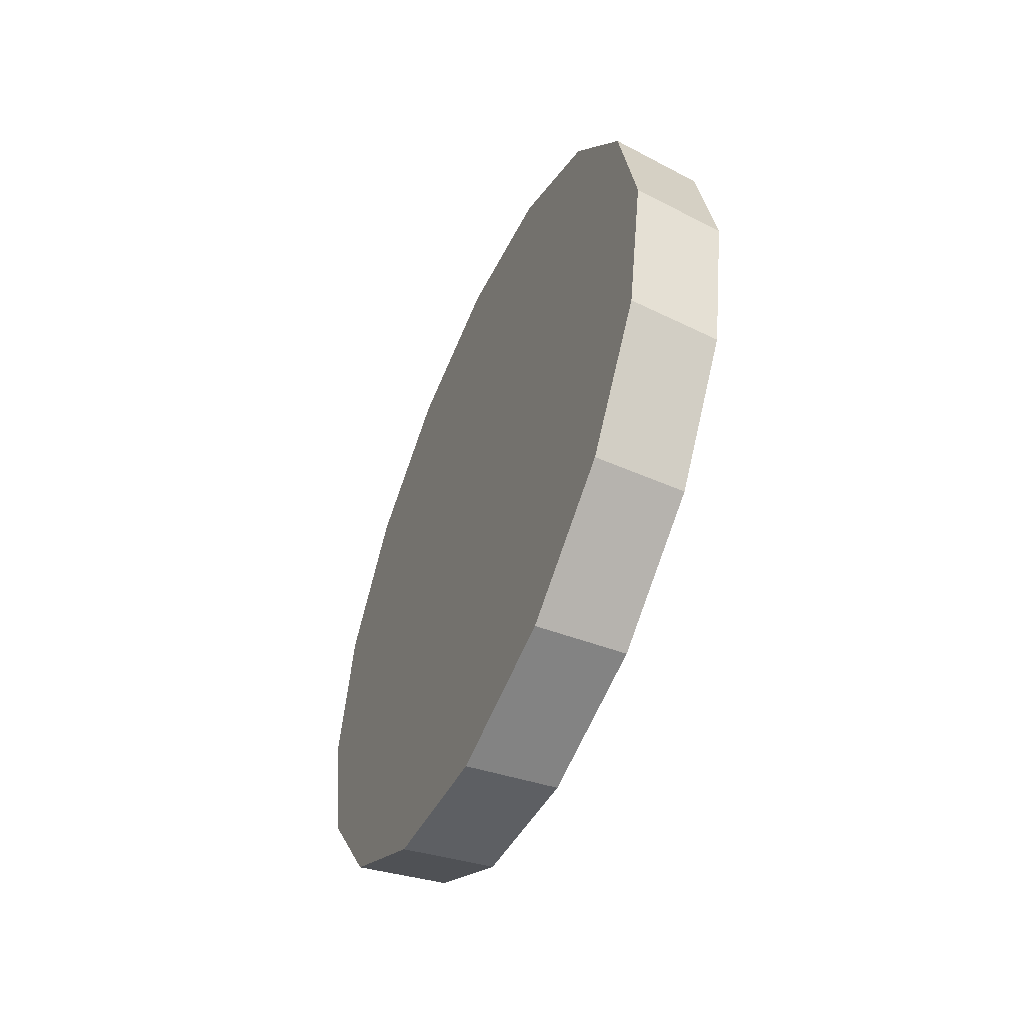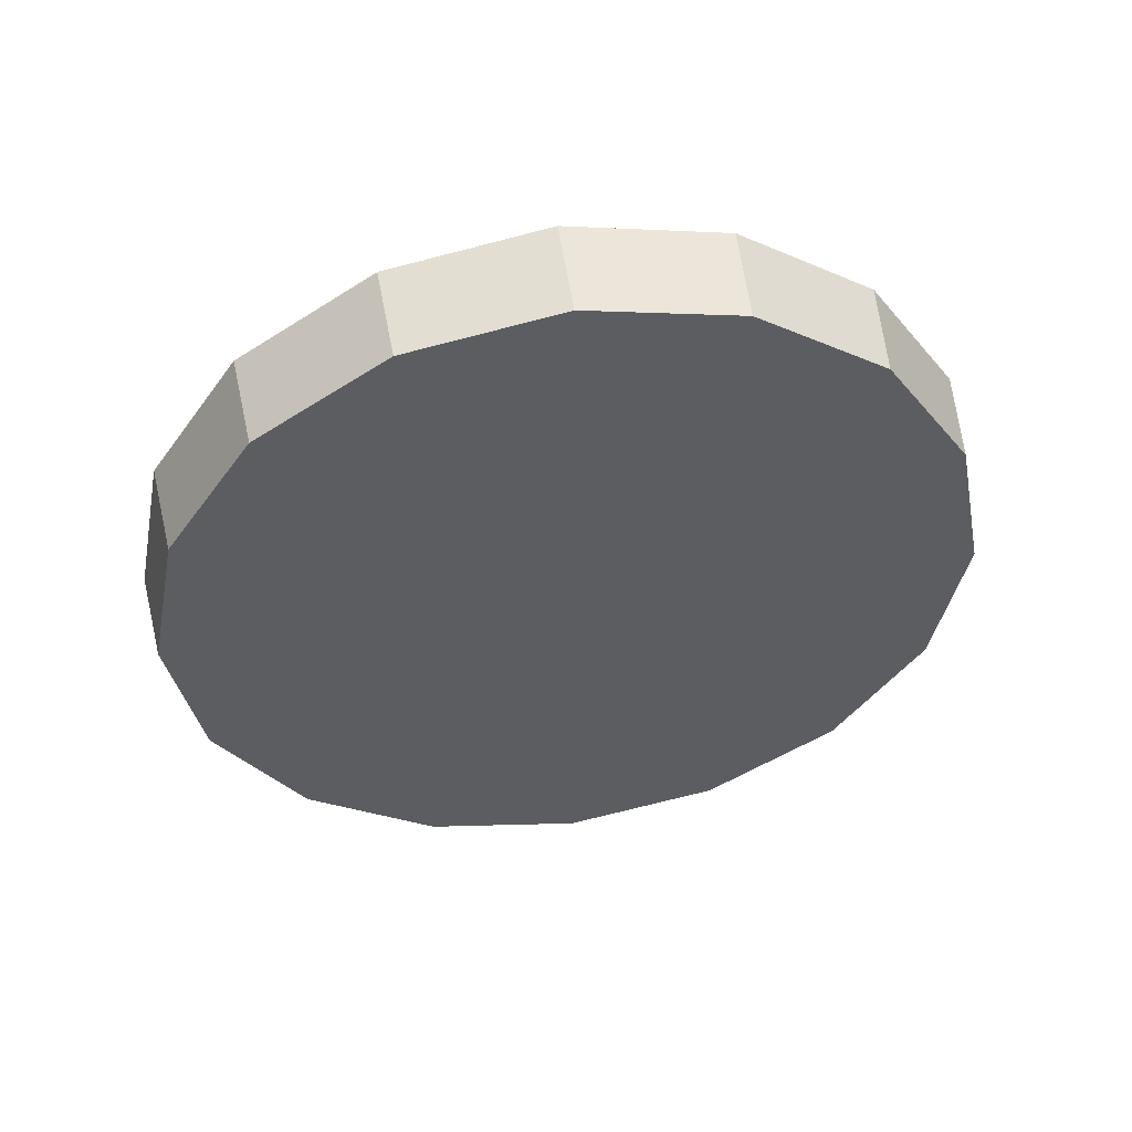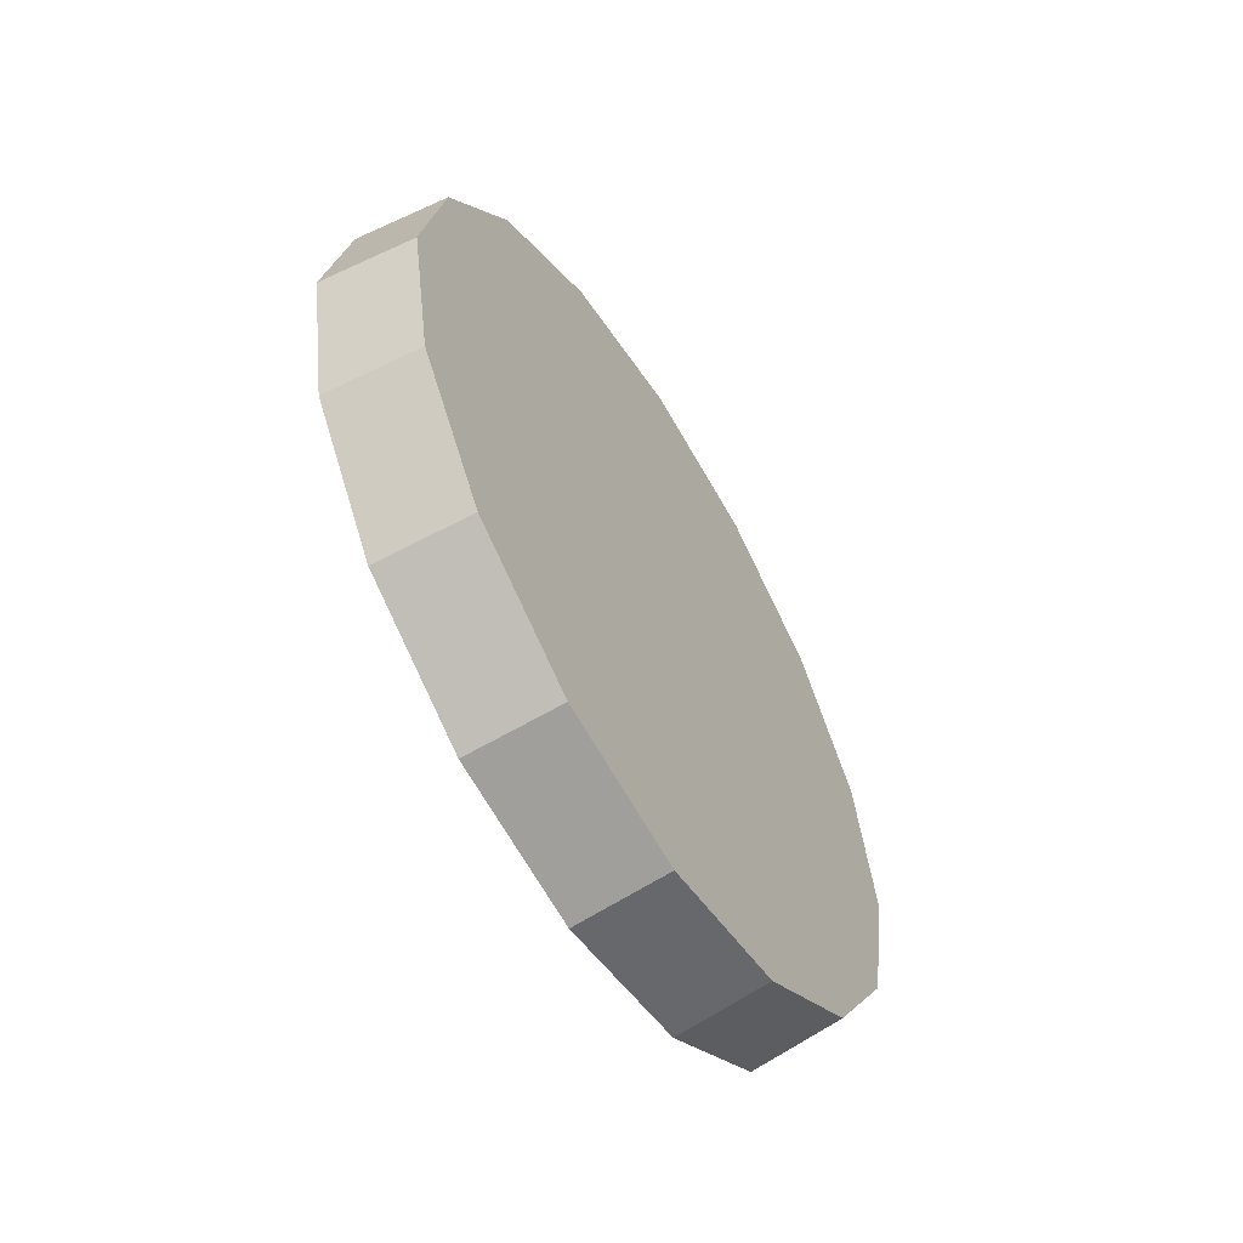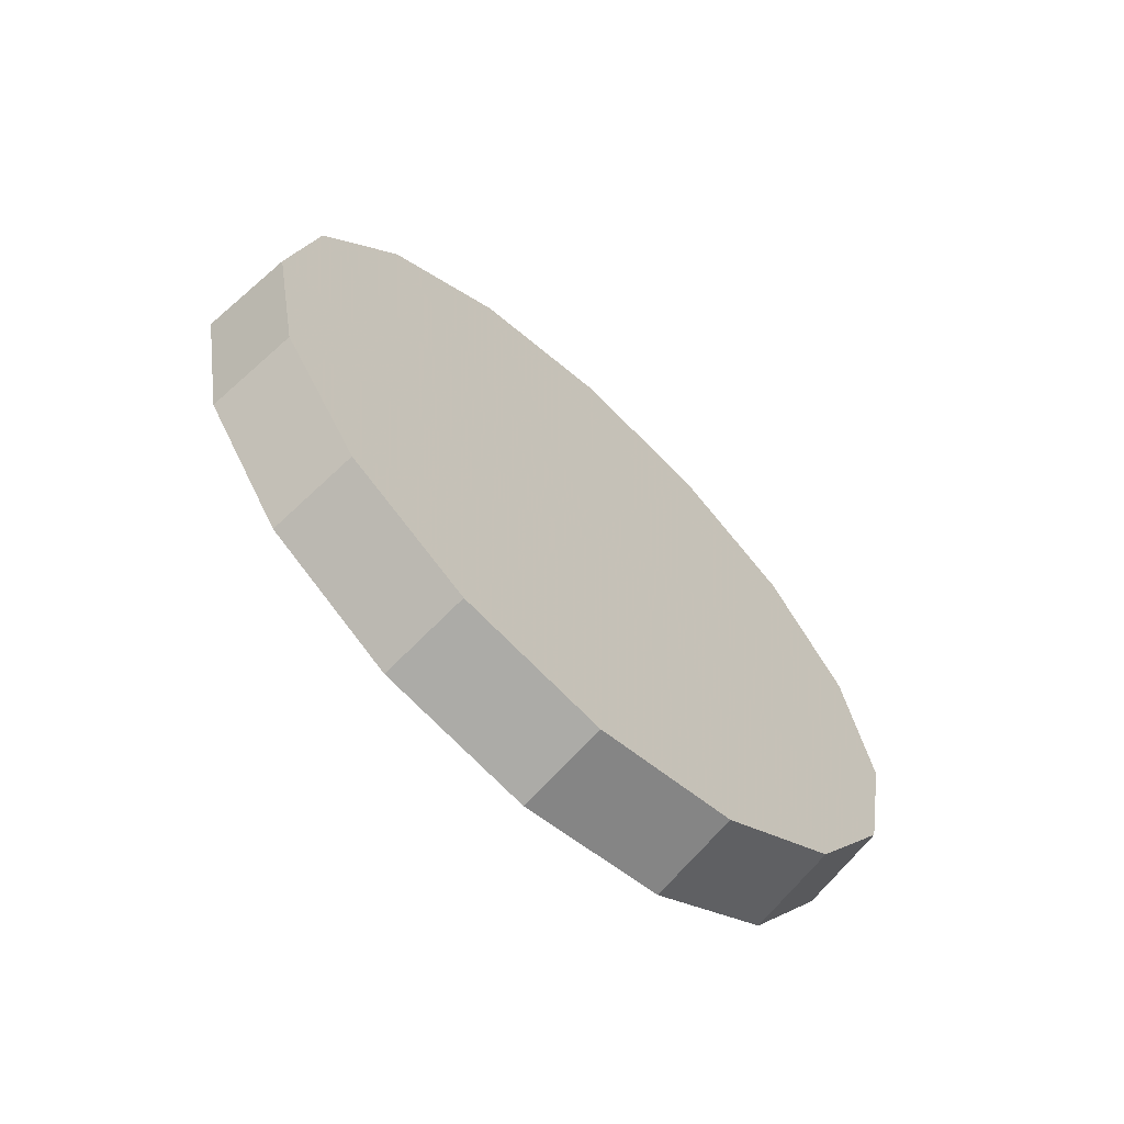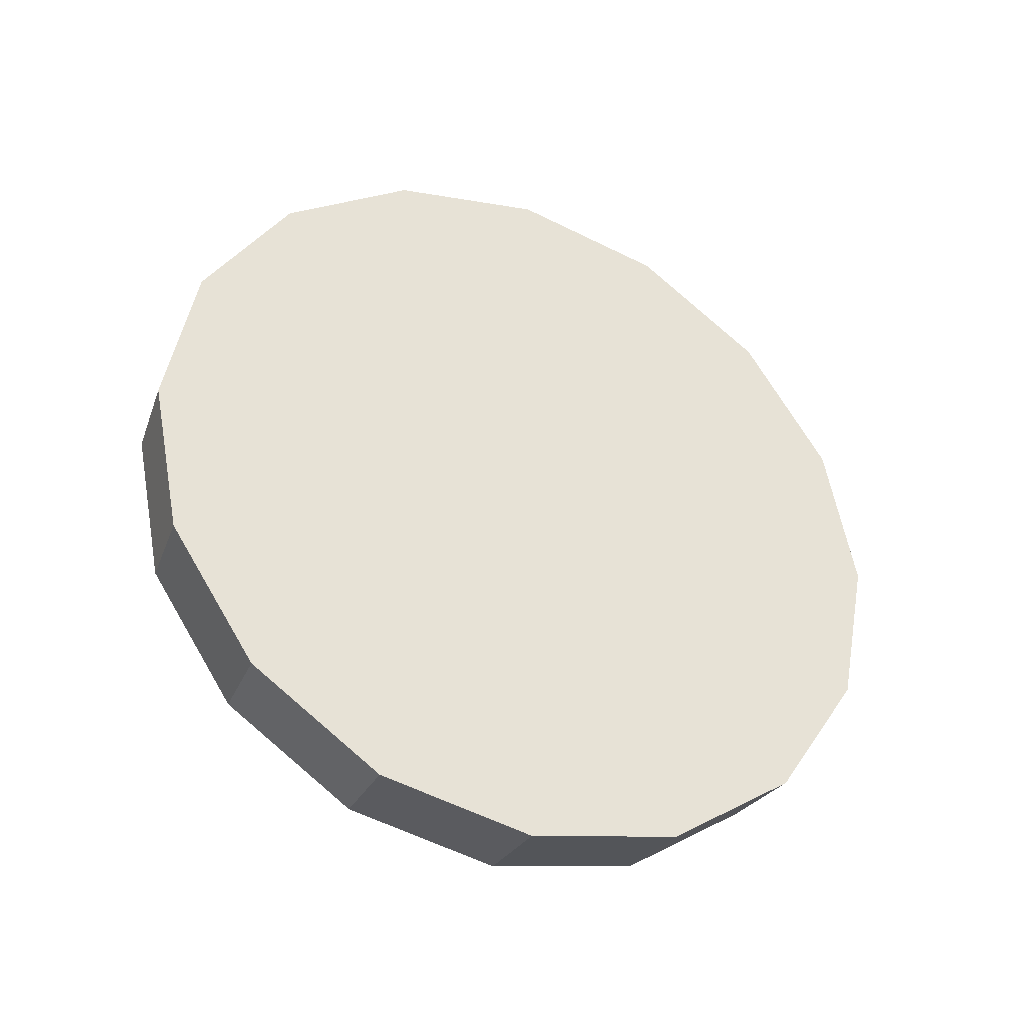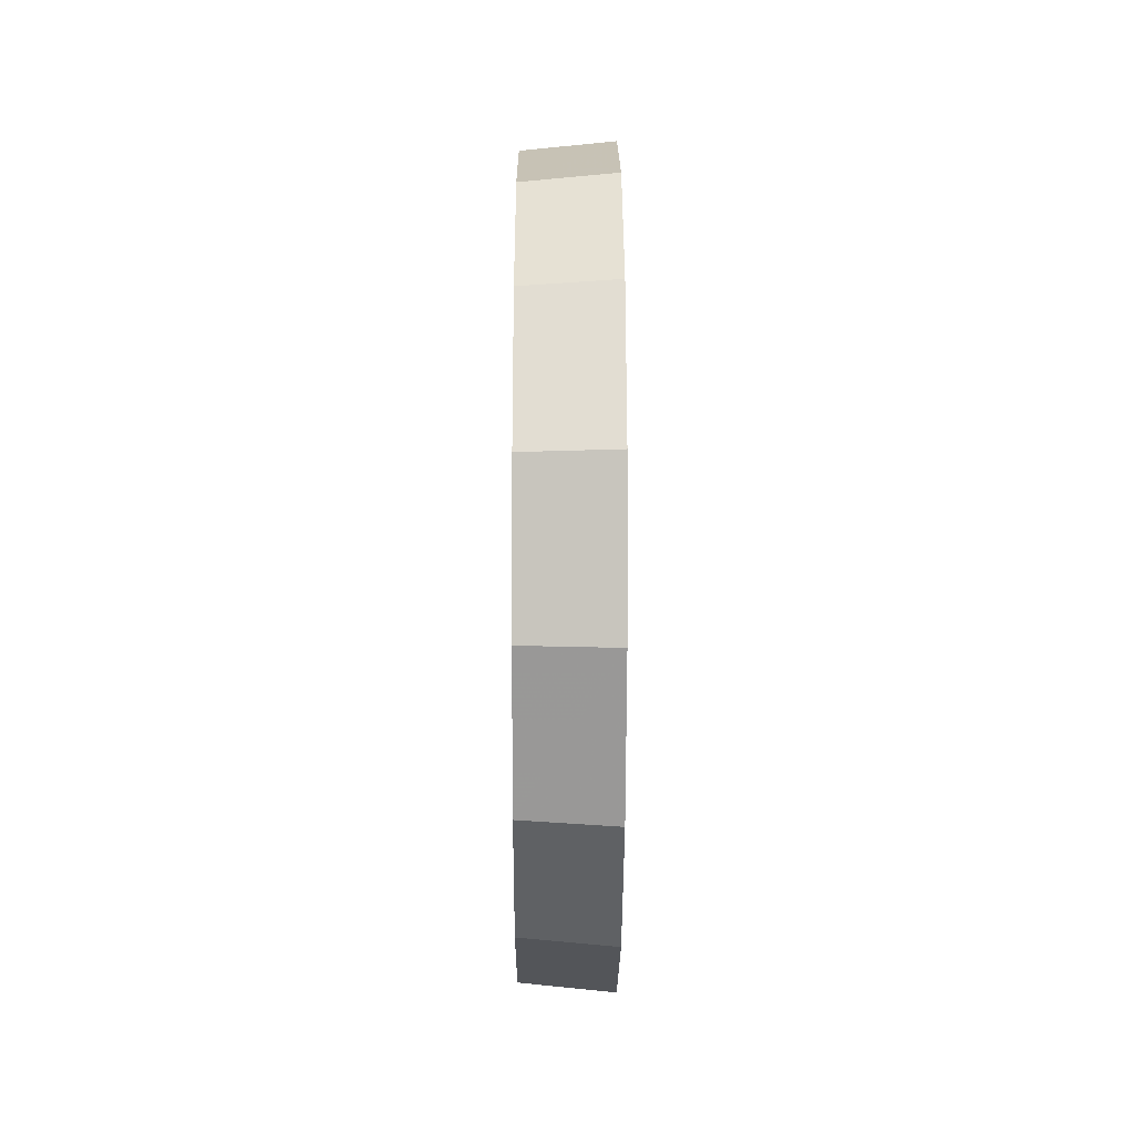
<metadata>
{"format":"obj","ext":"obj","renderer":"f3d","projection":"perspective","resolution":1024,"background":"white","views":[{"elev":-52.5,"azim":-23.7,"up":"+Y"},{"elev":51.6,"azim":81.2,"up":"+Y"},{"elev":-58.8,"azim":31.1,"up":"+Z"},{"elev":-65.2,"azim":46.8,"up":"+Z"},{"elev":-35.5,"azim":-114.2,"up":"+Y"},{"elev":-13.4,"azim":179.7,"up":"+Z"}]}
</metadata>
<code>
v -0.1426 0.5579 3.018
v -0.1426 0.6205 3.03
v -0.1426 0.6737 3.066
v -0.1426 0.7091 3.119
v -0.1426 0.7216 3.182
v -0.1426 0.7091 3.244
v -0.1426 0.6737 3.297
v -0.1426 0.6205 3.333
v -0.1426 0.5579 3.345
v -0.1426 0.4953 3.333
v -0.1426 0.4422 3.297
v -0.1426 0.4067 3.244
v -0.1426 0.3942 3.182
v -0.1426 0.4067 3.119
v -0.1426 0.4422 3.066
v -0.1426 0.4953 3.03
v -0.1426 0.5579 3.182
v -0.1426 0.5579 3.182
v -0.1426 0.5579 3.182
v -0.1426 0.5579 3.182
v -0.1426 0.5579 3.182
v -0.1426 0.5579 3.182
v -0.1426 0.5579 3.182
v -0.1426 0.5579 3.182
v -0.1426 0.5579 3.182
v -0.1426 0.5579 3.182
v -0.1426 0.5579 3.182
v -0.1426 0.5579 3.182
v -0.1426 0.5579 3.182
v -0.1426 0.5579 3.182
v -0.1426 0.5579 3.182
v -0.1426 0.5579 3.182
v -0.1055 0.5579 3.022
v -0.1055 0.6191 3.034
v -0.1055 0.671 3.069
v -0.1055 0.7057 3.12
v -0.1055 0.7179 3.182
v -0.1055 0.7057 3.243
v -0.1055 0.671 3.295
v -0.1055 0.6191 3.33
v -0.1055 0.5579 3.342
v -0.1055 0.4967 3.33
v -0.1055 0.4448 3.295
v -0.1055 0.4101 3.243
v -0.1055 0.3979 3.182
v -0.1055 0.4101 3.12
v -0.1055 0.4448 3.069
v -0.1055 0.4967 3.034
v -0.1055 0.5579 3.182
v -0.1055 0.5579 3.182
v -0.1055 0.5579 3.182
v -0.1055 0.5579 3.182
v -0.1055 0.5579 3.182
v -0.1055 0.5579 3.182
v -0.1055 0.5579 3.182
v -0.1055 0.5579 3.182
v -0.1055 0.5579 3.182
v -0.1055 0.5579 3.182
v -0.1055 0.5579 3.182
v -0.1055 0.5579 3.182
v -0.1055 0.5579 3.182
v -0.1055 0.5579 3.182
v -0.1055 0.5579 3.182
v -0.1055 0.5579 3.182
f 33 34 49
f 49 34 50
f 34 35 50
f 50 35 51
f 35 36 51
f 51 36 52
f 36 37 52
f 52 37 53
f 37 38 53
f 53 38 54
f 38 39 54
f 54 39 55
f 39 40 55
f 55 40 56
f 40 41 56
f 56 41 57
f 41 42 57
f 57 42 58
f 42 43 58
f 58 43 59
f 43 44 59
f 59 44 60
f 44 45 60
f 60 45 61
f 45 46 61
f 61 46 62
f 46 47 62
f 62 47 63
f 47 48 63
f 63 48 64
f 48 33 64
f 64 33 49
f 2 1 17
f 2 17 18
f 3 2 18
f 3 18 19
f 4 3 19
f 4 19 20
f 5 4 20
f 5 20 21
f 6 5 21
f 6 21 22
f 7 6 22
f 7 22 23
f 8 7 23
f 8 23 24
f 9 8 24
f 9 24 25
f 10 9 25
f 10 25 26
f 11 10 26
f 11 26 27
f 12 11 27
f 12 27 28
f 13 12 28
f 13 28 29
f 14 13 29
f 14 29 30
f 15 14 30
f 15 30 31
f 16 15 31
f 16 31 32
f 1 16 32
f 1 32 17
f 49 50 17
f 17 50 18
f 50 51 18
f 18 51 19
f 51 52 19
f 19 52 20
f 52 53 20
f 20 53 21
f 53 54 21
f 21 54 22
f 54 55 22
f 22 55 23
f 55 56 23
f 23 56 24
f 56 57 24
f 24 57 25
f 57 58 25
f 25 58 26
f 58 59 26
f 26 59 27
f 59 60 27
f 27 60 28
f 60 61 28
f 28 61 29
f 61 62 29
f 29 62 30
f 62 63 30
f 30 63 31
f 63 64 31
f 31 64 32
f 64 49 32
f 32 49 17
f 1 2 33
f 33 2 34
f 2 3 34
f 34 3 35
f 3 4 35
f 35 4 36
f 4 5 36
f 36 5 37
f 5 6 37
f 37 6 38
f 6 7 38
f 38 7 39
f 7 8 39
f 39 8 40
f 8 9 40
f 40 9 41
f 9 10 41
f 41 10 42
f 10 11 42
f 42 11 43
f 11 12 43
f 43 12 44
f 12 13 44
f 44 13 45
f 13 14 45
f 45 14 46
f 14 15 46
f 46 15 47
f 15 16 47
f 47 16 48
f 16 1 48
f 48 1 33

</code>
